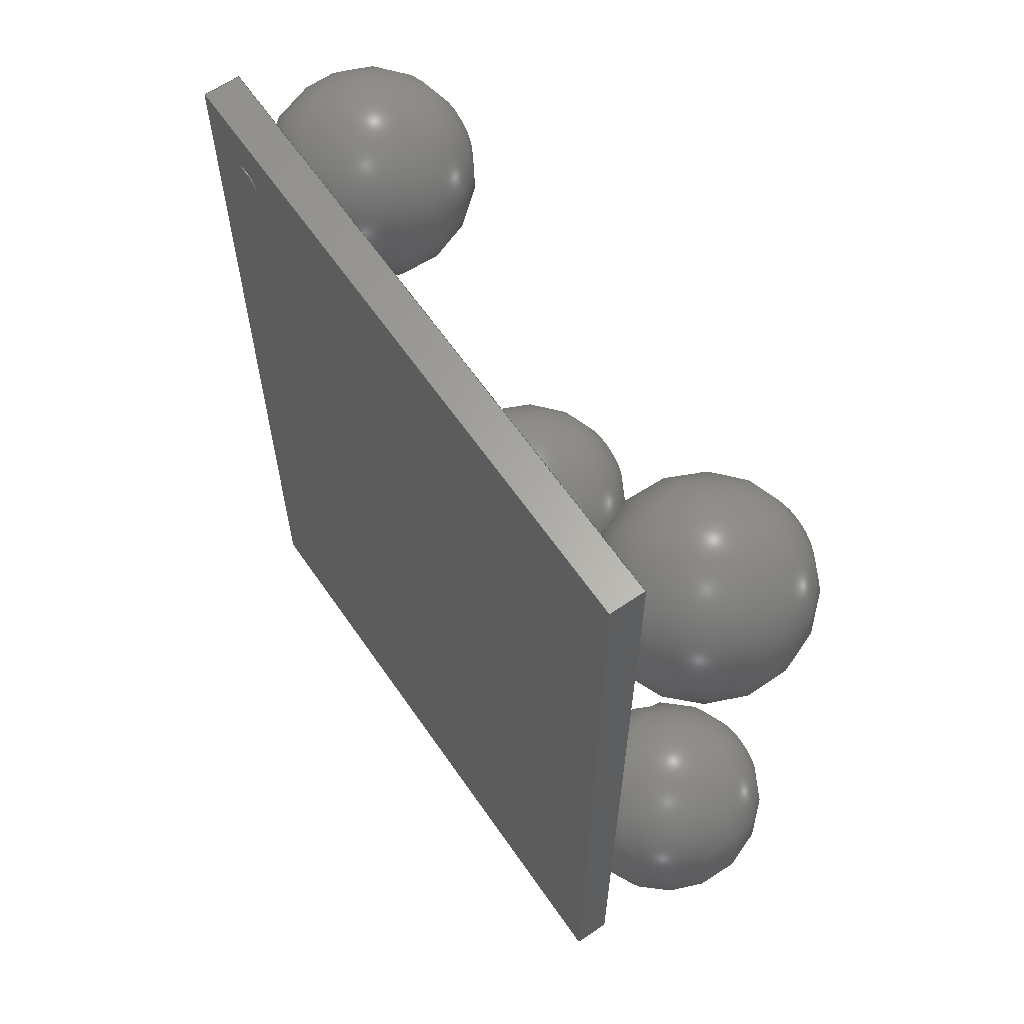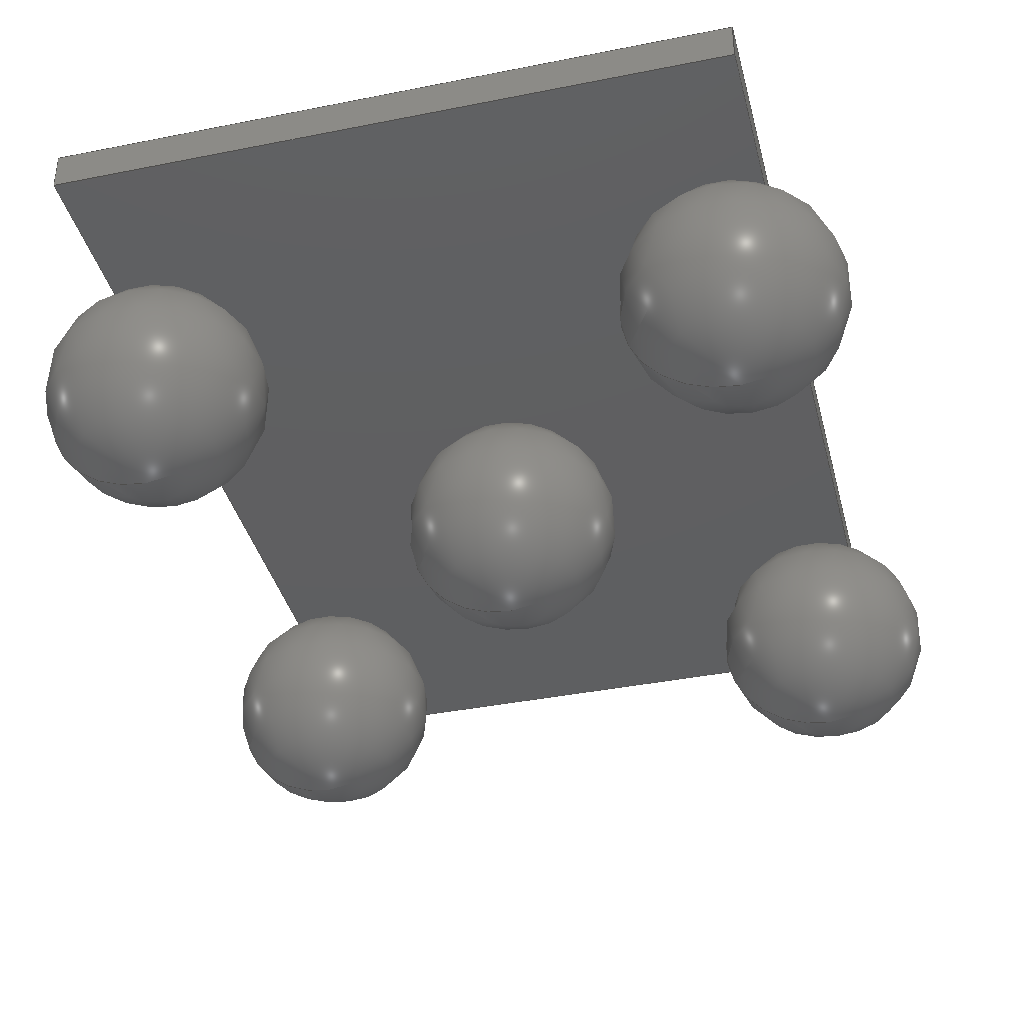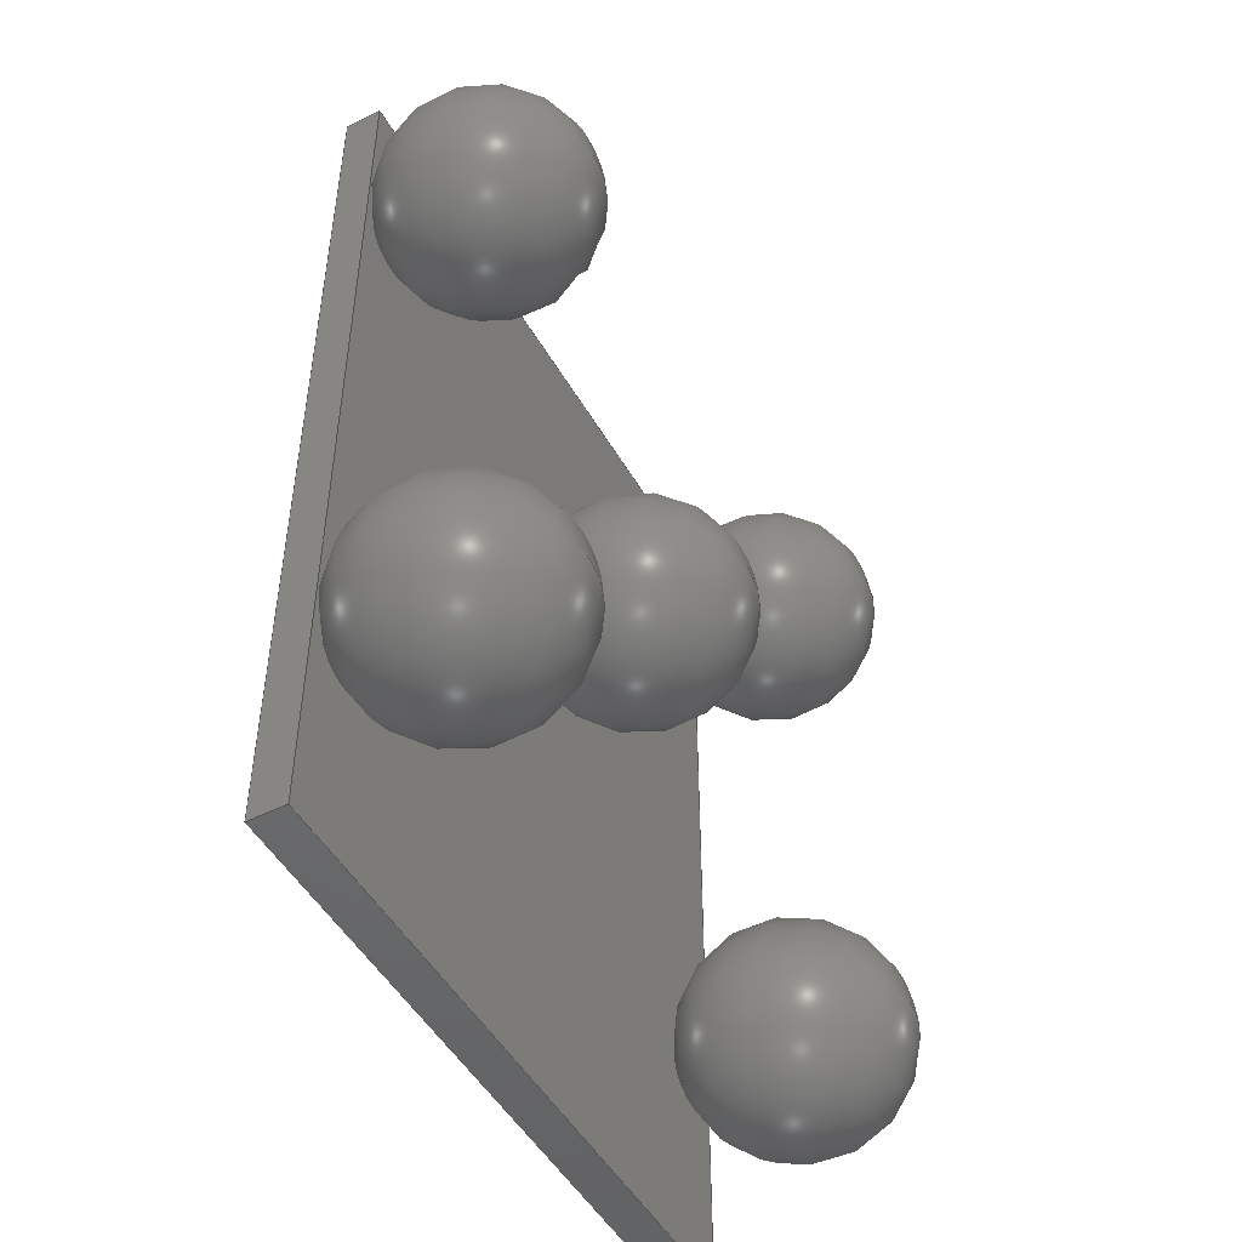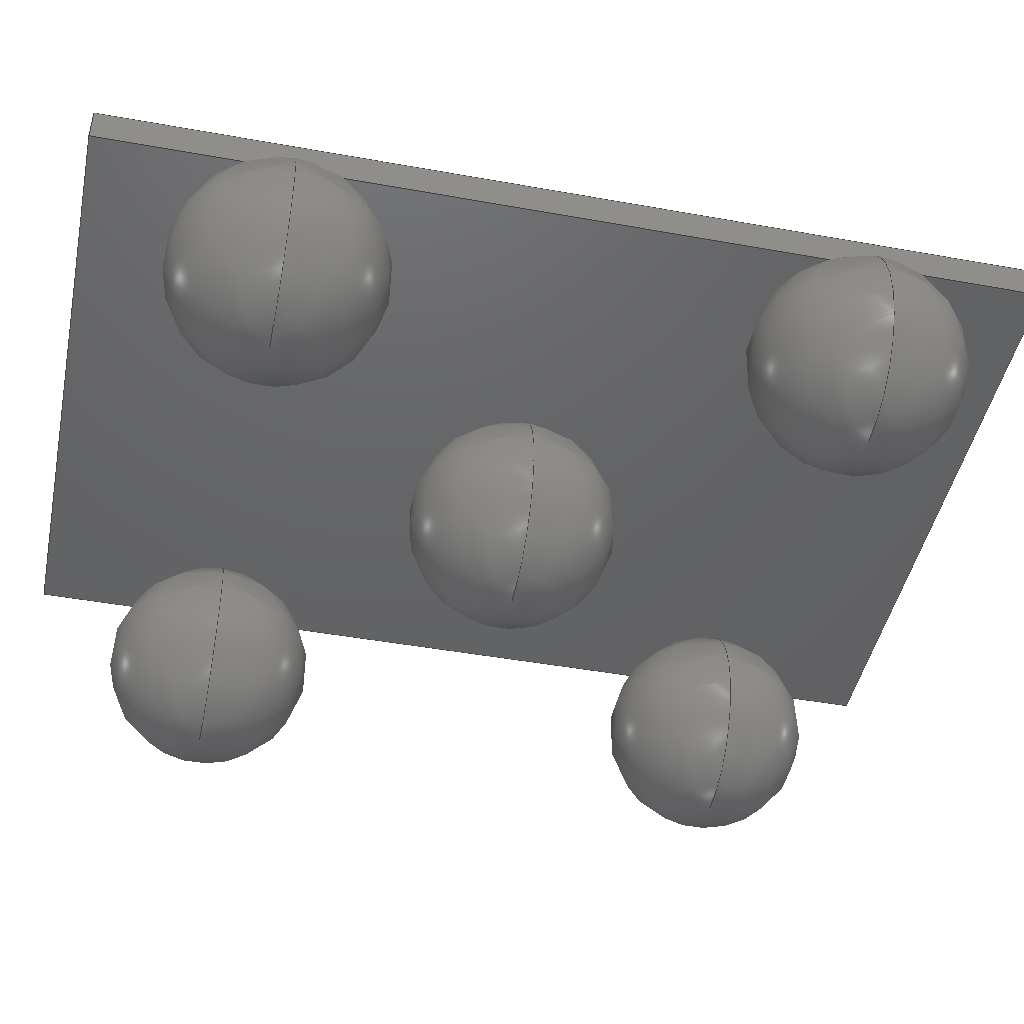
<metadata>
{"format":"step","ext":"step","renderer":"f3d","projection":"perspective","resolution":1024,"background":"white","views":[{"elev":63.0,"azim":55.4,"up":"+Y"},{"elev":-38.3,"azim":14.2,"up":"+Z"},{"elev":-49.2,"azim":118.8,"up":"+Y"},{"elev":-45.2,"azim":-101.8,"up":"+Z"}]}
</metadata>
<code>
ISO-10303-21;
DATA;
#1=SHAPE_DEFINITION_REPRESENTATION(#2,#3);
#2=PRODUCT_DEFINITION_SHAPE('',$,#4);
#3=SHAPE_REPRESENTATION('',(#63,#72,#81,#90,#99,#108,#117,#126,#135,#144,#153,#208,#19),#11);
#4=PRODUCT_DEFINITION('design','example product_definition',#6,#5);
#5=PRODUCT_DEFINITION_CONTEXT('3D Mechanical Parts',#10,'design');
#6=PRODUCT_DEFINITION_FORMATION('1','first version',#8);
#7=APPLICATION_PROTOCOL_DEFINITION('international standard','automotive_design',2003,#10);
#8=PRODUCT('product','part','',(#9));
#9=PRODUCT_CONTEXT('3D Mechanical Parts',#10,'mechanical');
#10=APPLICATION_CONTEXT('Core Data for Automotive Mechanical Design Process');
#11=(GEOMETRIC_REPRESENTATION_CONTEXT(3) GLOBAL_UNCERTAINTY_ASSIGNED_CONTEXT((#12)) GLOBAL_UNIT_ASSIGNED_CONTEXT((#13,#14,#18)) REPRESENTATION_CONTEXT('ID1','3D'));
#12=UNCERTAINTY_MEASURE_WITH_UNIT(LENGTH_MEASURE(1e-05),#13,'DISTANCE_ACCURACY_VALUE','Maximum model space distance between geometric entities at asserted connectivities');
#13=(LENGTH_UNIT() NAMED_UNIT(*) SI_UNIT(.MILLI.,.METRE.));
#14=(CONVERSION_BASED_UNIT('degree',#16) NAMED_UNIT(#15) PLANE_ANGLE_UNIT());
#15=DIMENSIONAL_EXPONENTS(0,0,0,0,0,0,0);
#16=MEASURE_WITH_UNIT(PLANE_ANGLE_MEASURE(0.01745),#17);
#17=(NAMED_UNIT(*) PLANE_ANGLE_UNIT() SI_UNIT($,.RADIAN.));
#18=(NAMED_UNIT(*) SI_UNIT($,.STERADIAN.) SOLID_ANGLE_UNIT());
#19=AXIS2_PLACEMENT_3D('',#20,#21,#22);
#20=CARTESIAN_POINT('',(0,0,0));
#21=DIRECTION('',(0,0,1));
#22=DIRECTION('',(1,0,0));
#23=MECHANICAL_DESIGN_GEOMETRIC_PRESENTATION_REPRESENTATION($,(#65,#74,#83,#92,#101,#110,#119,#128,#137,#146,#205,#206,#207,#210,#247,#276,#305,#326,#339),#11);
#24=PRODUCT_CATEGORY_RELATIONSHIP('','',#25,#26);
#25=PRODUCT_CATEGORY('part','');
#26=PRODUCT_RELATED_PRODUCT_CATEGORY('','',(#8));
#27=PRESENTATION_STYLE_ASSIGNMENT((#28,#33));
#28=SURFACE_STYLE_USAGE(.BOTH.,#29);
#29=SURFACE_SIDE_STYLE('',(#30));
#30=SURFACE_STYLE_FILL_AREA(#31);
#31=FILL_AREA_STYLE('',(#32));
#32=FILL_AREA_STYLE_COLOUR('',#34);
#33=CURVE_STYLE('',#35,POSITIVE_LENGTH_MEASURE(0.1),#34);
#34=COLOUR_RGB('Aluminum',0.725,0.725,0.725);
#35=DRAUGHTING_PRE_DEFINED_CURVE_FONT('continuous');
#36=PRESENTATION_STYLE_ASSIGNMENT((#37,#42));
#37=SURFACE_STYLE_USAGE(.BOTH.,#38);
#38=SURFACE_SIDE_STYLE('',(#39));
#39=SURFACE_STYLE_FILL_AREA(#40);
#40=FILL_AREA_STYLE('',(#41));
#41=FILL_AREA_STYLE_COLOUR('',#43);
#42=CURVE_STYLE('',#44,POSITIVE_LENGTH_MEASURE(0.1),#43);
#43=COLOUR_RGB('Black',0.196,0.196,0.196);
#44=DRAUGHTING_PRE_DEFINED_CURVE_FONT('continuous');
#45=PRESENTATION_STYLE_ASSIGNMENT((#46,#51));
#46=SURFACE_STYLE_USAGE(.BOTH.,#47);
#47=SURFACE_SIDE_STYLE('',(#48));
#48=SURFACE_STYLE_FILL_AREA(#49);
#49=FILL_AREA_STYLE('',(#50));
#50=FILL_AREA_STYLE_COLOUR('',#52);
#51=CURVE_STYLE('',#53,POSITIVE_LENGTH_MEASURE(0.1),#52);
#52=COLOUR_RGB('Pin1',0.588,0.588,0.588);
#53=DRAUGHTING_PRE_DEFINED_CURVE_FONT('continuous');
#54=PRESENTATION_STYLE_ASSIGNMENT((#55,#60));
#55=SURFACE_STYLE_USAGE(.BOTH.,#56);
#56=SURFACE_SIDE_STYLE('',(#57));
#57=SURFACE_STYLE_FILL_AREA(#58);
#58=FILL_AREA_STYLE('',(#59));
#59=FILL_AREA_STYLE_COLOUR('',#61);
#60=CURVE_STYLE('',#62,POSITIVE_LENGTH_MEASURE(0.1),#61);
#61=COLOUR_RGB('HeatTab',0.588,0.588,0.588);
#62=DRAUGHTING_PRE_DEFINED_CURVE_FONT('continuous');
#63=MANIFOLD_SOLID_BREP($,#64);
#64=CLOSED_SHELL('',(#66));
#65=STYLED_ITEM('color',(#27),#66);
#66=ADVANCED_FACE('',(),#67,.T.);
#67=SPHERICAL_SURFACE('',#68,0.1524);
#68=AXIS2_PLACEMENT_3D('',#69,#70,#71);
#69=CARTESIAN_POINT('',(-0.4,0.4,0.152));
#70=DIRECTION('',(0,0,-1));
#71=DIRECTION('',(-1,0,0));
#72=MANIFOLD_SOLID_BREP($,#73);
#73=CLOSED_SHELL('',(#75));
#74=STYLED_ITEM('color',(#27),#75);
#75=ADVANCED_FACE('',(),#76,.T.);
#76=SPHERICAL_SURFACE('',#77,0.1524);
#77=AXIS2_PLACEMENT_3D('',#78,#79,#80);
#78=CARTESIAN_POINT('',(-0.4,0.4,0.152));
#79=DIRECTION('',(0,0,-1));
#80=DIRECTION('',(-1,0,0));
#81=MANIFOLD_SOLID_BREP($,#82);
#82=CLOSED_SHELL('',(#84));
#83=STYLED_ITEM('color',(#27),#84);
#84=ADVANCED_FACE('',(),#85,.T.);
#85=SPHERICAL_SURFACE('',#86,0.1524);
#86=AXIS2_PLACEMENT_3D('',#87,#88,#89);
#87=CARTESIAN_POINT('',(0.4,0.4,0.152));
#88=DIRECTION('',(0,0,-1));
#89=DIRECTION('',(-1,0,0));
#90=MANIFOLD_SOLID_BREP($,#91);
#91=CLOSED_SHELL('',(#93));
#92=STYLED_ITEM('color',(#27),#93);
#93=ADVANCED_FACE('',(),#94,.T.);
#94=SPHERICAL_SURFACE('',#95,0.1524);
#95=AXIS2_PLACEMENT_3D('',#96,#97,#98);
#96=CARTESIAN_POINT('',(0.4,0.4,0.152));
#97=DIRECTION('',(0,0,-1));
#98=DIRECTION('',(-1,0,0));
#99=MANIFOLD_SOLID_BREP($,#100);
#100=CLOSED_SHELL('',(#102));
#101=STYLED_ITEM('color',(#27),#102);
#102=ADVANCED_FACE('',(),#103,.T.);
#103=SPHERICAL_SURFACE('',#104,0.1524);
#104=AXIS2_PLACEMENT_3D('',#105,#106,#107);
#105=CARTESIAN_POINT('',(0,0,0.152));
#106=DIRECTION('',(0,0,-1));
#107=DIRECTION('',(-1,0,0));
#108=MANIFOLD_SOLID_BREP($,#109);
#109=CLOSED_SHELL('',(#111));
#110=STYLED_ITEM('color',(#27),#111);
#111=ADVANCED_FACE('',(),#112,.T.);
#112=SPHERICAL_SURFACE('',#113,0.1524);
#113=AXIS2_PLACEMENT_3D('',#114,#115,#116);
#114=CARTESIAN_POINT('',(0,0,0.152));
#115=DIRECTION('',(0,0,-1));
#116=DIRECTION('',(-1,0,0));
#117=MANIFOLD_SOLID_BREP($,#118);
#118=CLOSED_SHELL('',(#120));
#119=STYLED_ITEM('color',(#27),#120);
#120=ADVANCED_FACE('',(),#121,.T.);
#121=SPHERICAL_SURFACE('',#122,0.1524);
#122=AXIS2_PLACEMENT_3D('',#123,#124,#125);
#123=CARTESIAN_POINT('',(-0.4,-0.4,0.152));
#124=DIRECTION('',(0,0,-1));
#125=DIRECTION('',(-1,0,0));
#126=MANIFOLD_SOLID_BREP($,#127);
#127=CLOSED_SHELL('',(#129));
#128=STYLED_ITEM('color',(#27),#129);
#129=ADVANCED_FACE('',(),#130,.T.);
#130=SPHERICAL_SURFACE('',#131,0.1524);
#131=AXIS2_PLACEMENT_3D('',#132,#133,#134);
#132=CARTESIAN_POINT('',(-0.4,-0.4,0.152));
#133=DIRECTION('',(0,0,-1));
#134=DIRECTION('',(-1,0,0));
#135=MANIFOLD_SOLID_BREP($,#136);
#136=CLOSED_SHELL('',(#138));
#137=STYLED_ITEM('color',(#27),#138);
#138=ADVANCED_FACE('',(),#139,.T.);
#139=SPHERICAL_SURFACE('',#140,0.1524);
#140=AXIS2_PLACEMENT_3D('',#141,#142,#143);
#141=CARTESIAN_POINT('',(0.4,-0.4,0.152));
#142=DIRECTION('',(0,0,-1));
#143=DIRECTION('',(-1,0,0));
#144=MANIFOLD_SOLID_BREP($,#145);
#145=CLOSED_SHELL('',(#147));
#146=STYLED_ITEM('color',(#27),#147);
#147=ADVANCED_FACE('',(),#148,.T.);
#148=SPHERICAL_SURFACE('',#149,0.1524);
#149=AXIS2_PLACEMENT_3D('',#150,#151,#152);
#150=CARTESIAN_POINT('',(0.4,-0.4,0.152));
#151=DIRECTION('',(0,0,-1));
#152=DIRECTION('',(-1,0,0));
#153=MANIFOLD_SOLID_BREP($,#154);
#154=CLOSED_SHELL('',(#155,#156,#157));
#155=ADVANCED_FACE($,(#161,#160),#178,.T.);
#156=ADVANCED_FACE($,(#162),#158,.F.);
#157=ADVANCED_FACE($,(#163),#159,.T.);
#158=PLANE($,#183);
#159=PLANE($,#184);
#160=FACE_BOUND($,#165,.T.);
#161=FACE_OUTER_BOUND($,#164,.T.);
#162=FACE_OUTER_BOUND($,#166,.T.);
#163=FACE_OUTER_BOUND($,#167,.T.);
#164=EDGE_LOOP($,(#174));
#165=EDGE_LOOP($,(#175));
#166=EDGE_LOOP($,(#176));
#167=EDGE_LOOP($,(#177));
#168=CIRCLE($,#181,0.02286);
#169=CIRCLE($,#182,0.02286);
#170=VERTEX_POINT('',#199);
#171=VERTEX_POINT('',#201);
#172=EDGE_CURVE($,#170,#170,#168,.T.);
#173=EDGE_CURVE($,#171,#171,#169,.T.);
#174=ORIENTED_EDGE($,*,*,#172,.F.);
#175=ORIENTED_EDGE($,*,*,#173,.F.);
#176=ORIENTED_EDGE($,*,*,#173,.T.);
#177=ORIENTED_EDGE($,*,*,#172,.T.);
#178=CYLINDRICAL_SURFACE($,#180,0.02286);
#179=AXIS2_PLACEMENT_3D('placement',#197,#185,#186);
#180=AXIS2_PLACEMENT_3D($,#198,#187,#188);
#181=AXIS2_PLACEMENT_3D($,#200,#189,#190);
#182=AXIS2_PLACEMENT_3D($,#202,#191,#192);
#183=AXIS2_PLACEMENT_3D($,#203,#193,#194);
#184=AXIS2_PLACEMENT_3D($,#204,#195,#196);
#185=DIRECTION('axis',(0,1,0));
#186=DIRECTION('refdir',(1,0,0));
#187=DIRECTION('',(0,0,1));
#188=DIRECTION('',(1,0,0));
#189=DIRECTION('',(0,0,1));
#190=DIRECTION('',(1,0,0));
#191=DIRECTION('',(0,0,-1));
#192=DIRECTION('',(1,0,0));
#193=DIRECTION('',(0,0,1));
#194=DIRECTION('',(0,1,0));
#195=DIRECTION('',(0,0,1));
#196=DIRECTION('',(0,1,0));
#197=CARTESIAN_POINT('',(0,0,0));
#198=CARTESIAN_POINT('',(-0.366,0.582,0.356));
#199=CARTESIAN_POINT('',(-0.389,0.582,0.358));
#200=CARTESIAN_POINT('',(-0.366,0.582,0.358));
#201=CARTESIAN_POINT('',(-0.389,0.582,0.356));
#202=CARTESIAN_POINT('',(-0.366,0.582,0.356));
#203=CARTESIAN_POINT('',(-0.366,0.582,0.356));
#204=CARTESIAN_POINT('',(-0.366,0.582,0.358));
#205=STYLED_ITEM('color',(#45),#155);
#206=STYLED_ITEM('color',(#45),#156);
#207=STYLED_ITEM('color',(#45),#157);
#208=MANIFOLD_SOLID_BREP($,#209);
#209=CLOSED_SHELL('',(#211,#248,#277,#306,#327,#340));
#210=STYLED_ITEM('',(#36),#211);
#211=ADVANCED_FACE('',(#217),#212,.T.);
#212=PLANE('',#213);
#213=AXIS2_PLACEMENT_3D('',#214,#215,#216);
#214=CARTESIAN_POINT('',(-0.457,-0.673,0.304));
#215=DIRECTION('',(0,-1,0));
#216=DIRECTION('',(0,0,1));
#217=FACE_OUTER_BOUND('',#218,.T.);
#218=EDGE_LOOP('',(#227,#234,#241,#246));
#219=CARTESIAN_POINT('',(0.457,-0.673,0.304));
#220=VERTEX_POINT('',#219);
#221=CARTESIAN_POINT('',(-0.457,-0.673,0.304));
#222=VERTEX_POINT('',#221);
#223=EDGE_CURVE('',#220,#222,#224,.T.);
#224=LINE('',#219,#225);
#225=VECTOR('',#226,0.9144);
#226=DIRECTION('',(-1,0,0));
#227=ORIENTED_EDGE('',*,*,#223,.F.);
#228=CARTESIAN_POINT('',(0.457,-0.673,0.356));
#229=VERTEX_POINT('',#228);
#230=EDGE_CURVE('',#229,#220,#231,.T.);
#231=LINE('',#228,#232);
#232=VECTOR('',#233,0.0518);
#233=DIRECTION('',(0,0,-1));
#234=ORIENTED_EDGE('',*,*,#230,.F.);
#235=CARTESIAN_POINT('',(-0.457,-0.673,0.356));
#236=VERTEX_POINT('',#235);
#237=EDGE_CURVE('',#236,#229,#238,.T.);
#238=LINE('',#235,#239);
#239=VECTOR('',#240,0.9144);
#240=DIRECTION('',(1,0,0));
#241=ORIENTED_EDGE('',*,*,#237,.F.);
#242=EDGE_CURVE('',#222,#236,#243,.T.);
#243=LINE('',#221,#244);
#244=VECTOR('',#245,0.0518);
#245=DIRECTION('',(0,0,1));
#246=ORIENTED_EDGE('',*,*,#242,.F.);
#247=STYLED_ITEM('',(#36),#248);
#248=ADVANCED_FACE('',(#254),#249,.T.);
#249=PLANE('',#250);
#250=AXIS2_PLACEMENT_3D('',#251,#252,#253);
#251=CARTESIAN_POINT('',(0.457,-0.673,0.304));
#252=DIRECTION('',(1,0,0));
#253=DIRECTION('',(0,0,1));
#254=FACE_OUTER_BOUND('',#255,.T.);
#255=EDGE_LOOP('',(#262,#269,#274,#275));
#256=CARTESIAN_POINT('',(0.457,0.673,0.304));
#257=VERTEX_POINT('',#256);
#258=EDGE_CURVE('',#257,#220,#259,.T.);
#259=LINE('',#256,#260);
#260=VECTOR('',#261,1.346);
#261=DIRECTION('',(0,-1,0));
#262=ORIENTED_EDGE('',*,*,#258,.F.);
#263=CARTESIAN_POINT('',(0.457,0.673,0.356));
#264=VERTEX_POINT('',#263);
#265=EDGE_CURVE('',#264,#257,#266,.T.);
#266=LINE('',#263,#267);
#267=VECTOR('',#268,0.0518);
#268=DIRECTION('',(0,0,-1));
#269=ORIENTED_EDGE('',*,*,#265,.F.);
#270=EDGE_CURVE('',#229,#264,#271,.T.);
#271=LINE('',#228,#272);
#272=VECTOR('',#273,1.346);
#273=DIRECTION('',(0,1,0));
#274=ORIENTED_EDGE('',*,*,#270,.F.);
#275=ORIENTED_EDGE('',*,*,#230,.T.);
#276=STYLED_ITEM('',(#36),#277);
#277=ADVANCED_FACE('',(#283),#278,.T.);
#278=PLANE('',#279);
#279=AXIS2_PLACEMENT_3D('',#280,#281,#282);
#280=CARTESIAN_POINT('',(0.457,0.673,0.304));
#281=DIRECTION('',(0,1,0));
#282=DIRECTION('',(0,0,1));
#283=FACE_OUTER_BOUND('',#284,.T.);
#284=EDGE_LOOP('',(#291,#298,#303,#304));
#285=CARTESIAN_POINT('',(-0.457,0.673,0.304));
#286=VERTEX_POINT('',#285);
#287=EDGE_CURVE('',#286,#257,#288,.T.);
#288=LINE('',#285,#289);
#289=VECTOR('',#290,0.9144);
#290=DIRECTION('',(1,0,0));
#291=ORIENTED_EDGE('',*,*,#287,.F.);
#292=CARTESIAN_POINT('',(-0.457,0.673,0.356));
#293=VERTEX_POINT('',#292);
#294=EDGE_CURVE('',#293,#286,#295,.T.);
#295=LINE('',#292,#296);
#296=VECTOR('',#297,0.0518);
#297=DIRECTION('',(0,0,-1));
#298=ORIENTED_EDGE('',*,*,#294,.F.);
#299=EDGE_CURVE('',#264,#293,#300,.T.);
#300=LINE('',#263,#301);
#301=VECTOR('',#302,0.9144);
#302=DIRECTION('',(-1,0,0));
#303=ORIENTED_EDGE('',*,*,#299,.F.);
#304=ORIENTED_EDGE('',*,*,#265,.T.);
#305=STYLED_ITEM('',(#36),#306);
#306=ADVANCED_FACE('',(#312),#307,.T.);
#307=PLANE('',#308);
#308=AXIS2_PLACEMENT_3D('',#309,#310,#311);
#309=CARTESIAN_POINT('',(-0.457,0.673,0.304));
#310=DIRECTION('',(-1,0,0));
#311=DIRECTION('',(0,0,1));
#312=FACE_OUTER_BOUND('',#313,.T.);
#313=EDGE_LOOP('',(#318,#319,#324,#325));
#314=EDGE_CURVE('',#222,#286,#315,.T.);
#315=LINE('',#221,#316);
#316=VECTOR('',#317,1.346);
#317=DIRECTION('',(0,1,0));
#318=ORIENTED_EDGE('',*,*,#314,.F.);
#319=ORIENTED_EDGE('',*,*,#242,.T.);
#320=EDGE_CURVE('',#293,#236,#321,.T.);
#321=LINE('',#292,#322);
#322=VECTOR('',#323,1.346);
#323=DIRECTION('',(0,-1,0));
#324=ORIENTED_EDGE('',*,*,#320,.F.);
#325=ORIENTED_EDGE('',*,*,#294,.T.);
#326=STYLED_ITEM('',(#36),#327);
#327=ADVANCED_FACE('',(#333),#328,.T.);
#328=PLANE('',#329);
#329=AXIS2_PLACEMENT_3D('',#330,#331,#332);
#330=CARTESIAN_POINT('',(-0.457,0.673,0.304));
#331=DIRECTION('',(0,0,-1));
#332=DIRECTION('',(0,1,0));
#333=FACE_OUTER_BOUND('',#334,.T.);
#334=EDGE_LOOP('',(#335,#336,#337,#338));
#335=ORIENTED_EDGE('',*,*,#287,.T.);
#336=ORIENTED_EDGE('',*,*,#258,.T.);
#337=ORIENTED_EDGE('',*,*,#223,.T.);
#338=ORIENTED_EDGE('',*,*,#314,.T.);
#339=STYLED_ITEM('',(#36),#340);
#340=ADVANCED_FACE('',(#346),#341,.T.);
#341=PLANE('',#342);
#342=AXIS2_PLACEMENT_3D('',#343,#344,#345);
#343=CARTESIAN_POINT('',(-0.457,-0.673,0.356));
#344=DIRECTION('',(0,0,1));
#345=DIRECTION('',(0,1,0));
#346=FACE_OUTER_BOUND('',#347,.T.);
#347=EDGE_LOOP('',(#348,#349,#350,#351));
#348=ORIENTED_EDGE('',*,*,#237,.T.);
#349=ORIENTED_EDGE('',*,*,#270,.T.);
#350=ORIENTED_EDGE('',*,*,#299,.T.);
#351=ORIENTED_EDGE('',*,*,#320,.T.);
ENDSEC;
END-ISO-10303-21;

</code>
